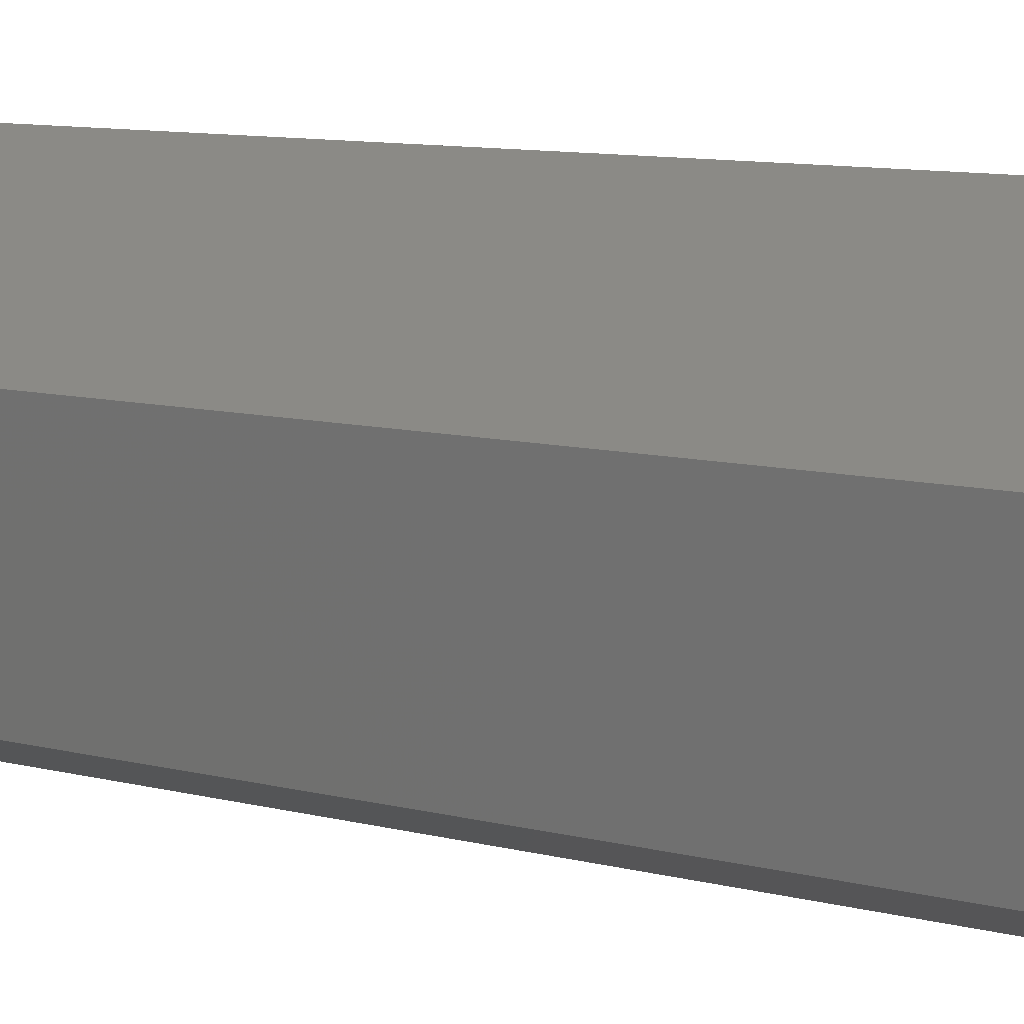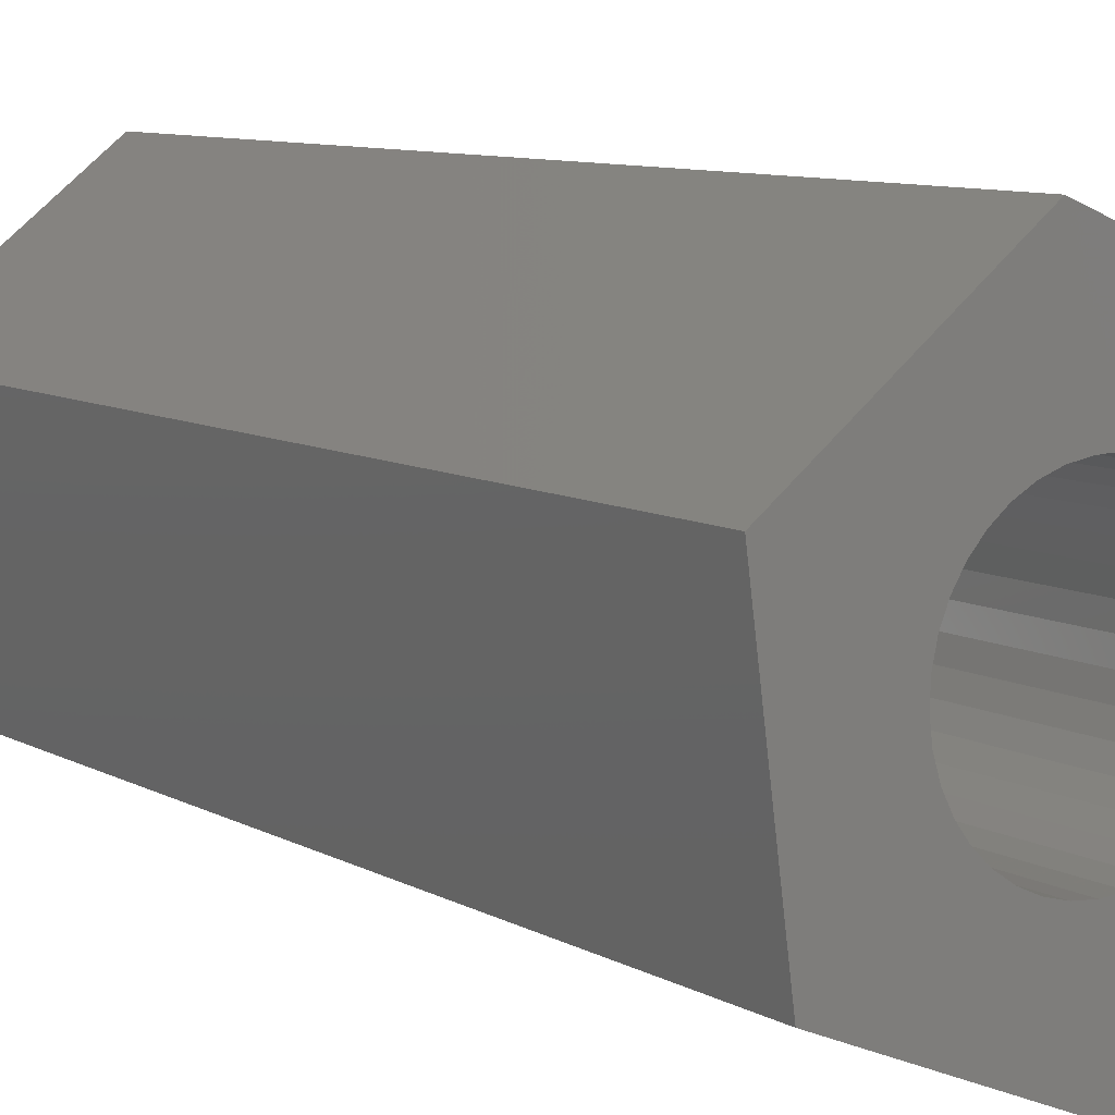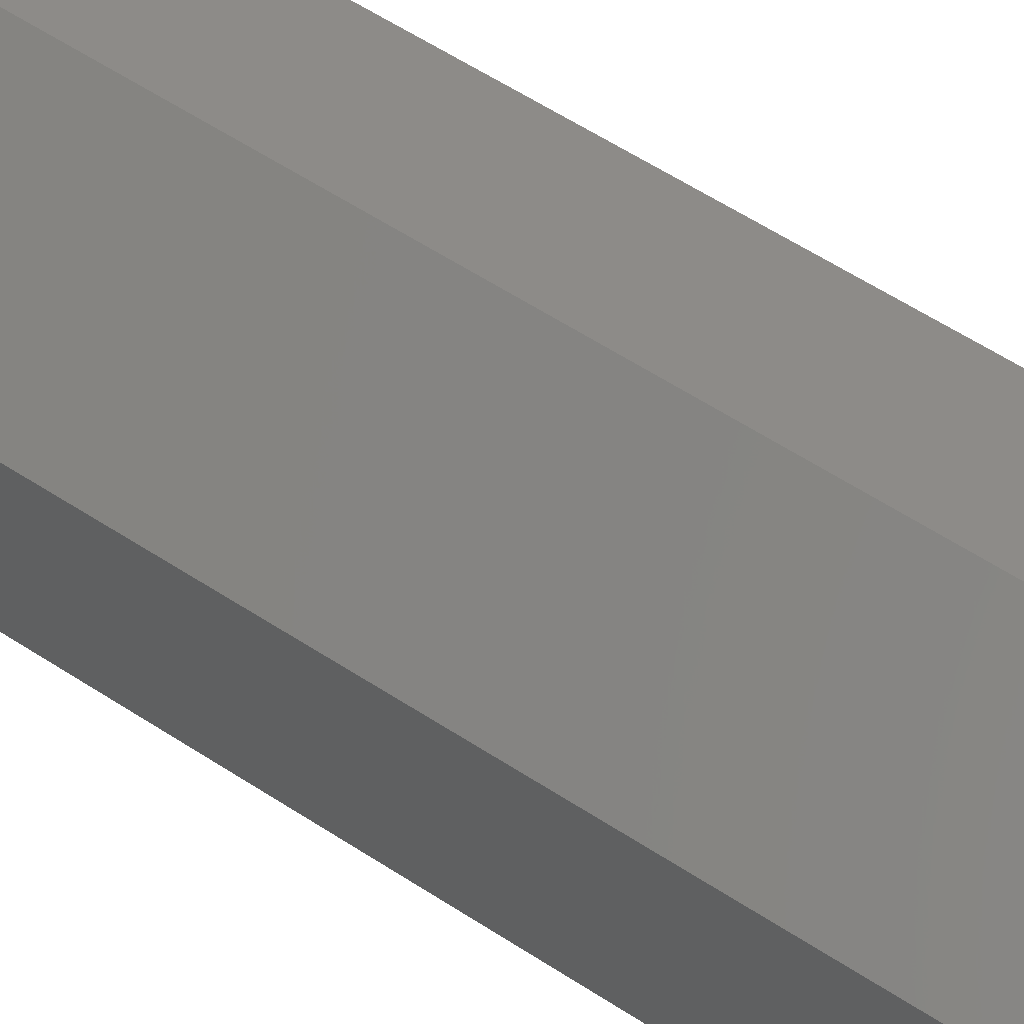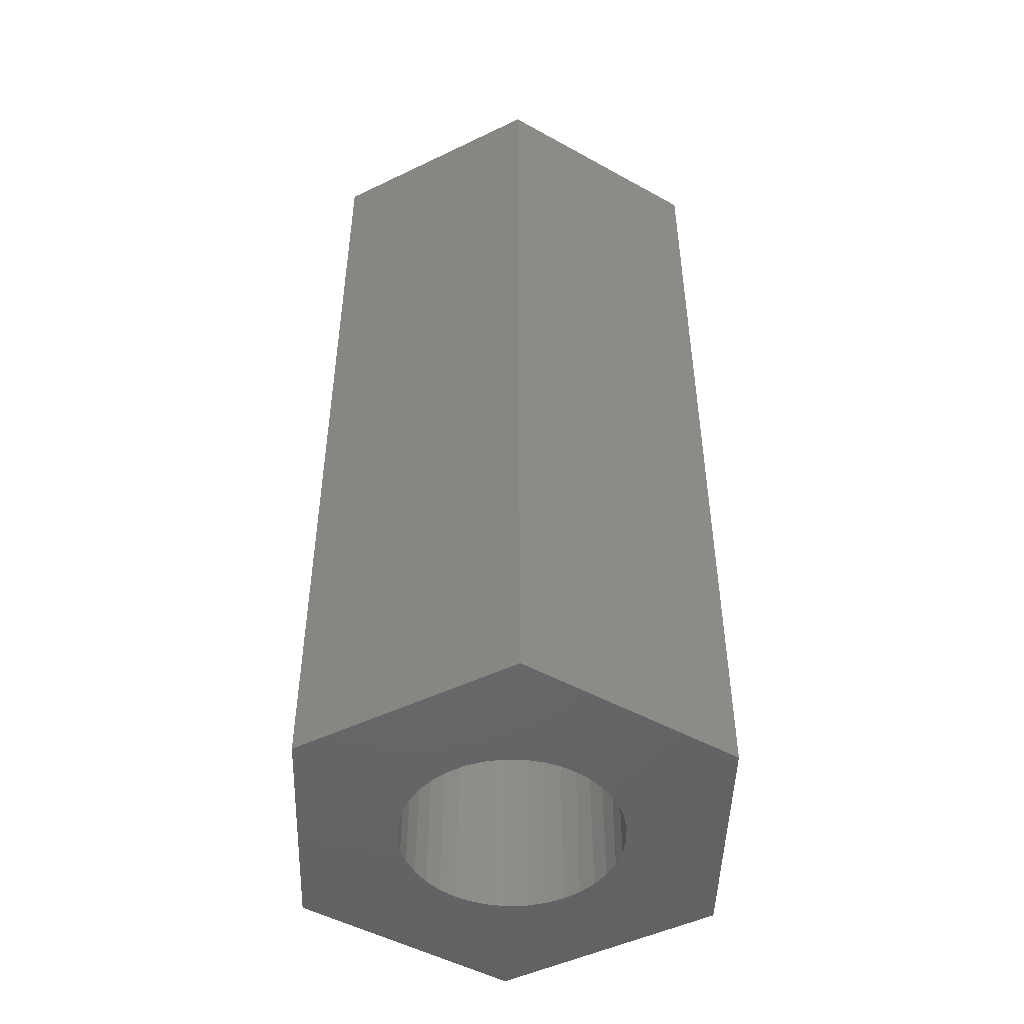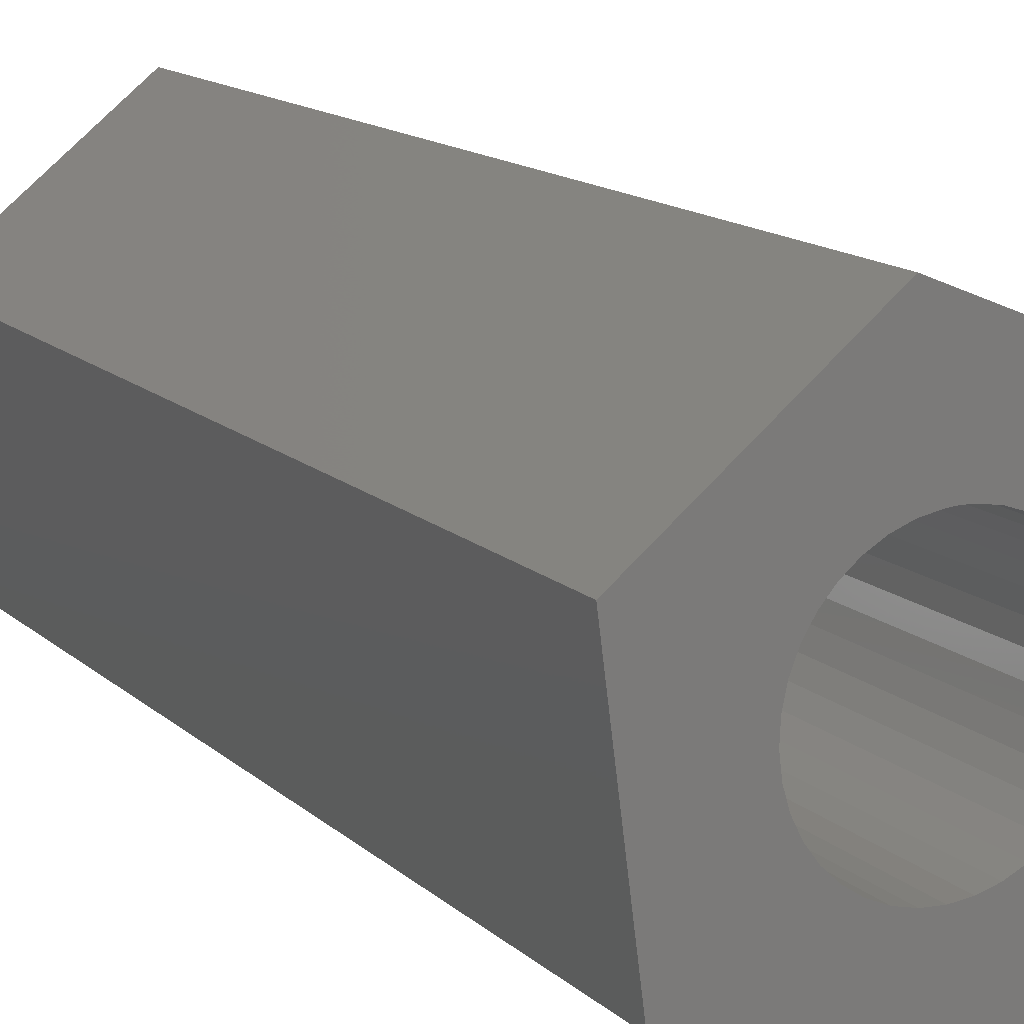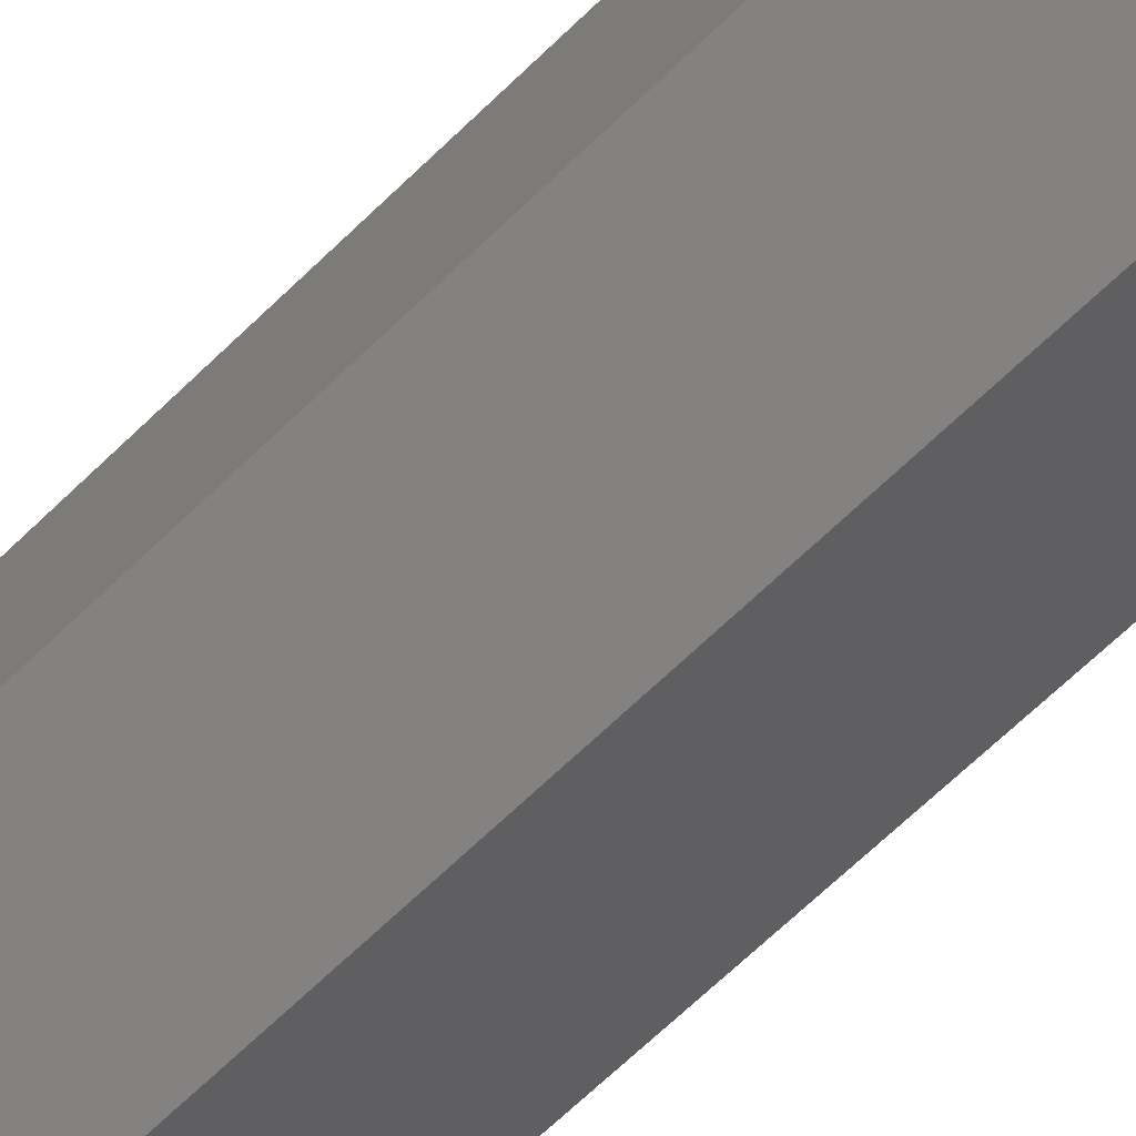
<metadata>
{"format":"stl","ext":"stl","renderer":"f3d","projection":"perspective","resolution":1024,"background":"white","views":[{"elev":10.9,"azim":-59.0,"up":"+Z"},{"elev":8.7,"azim":-34.4,"up":"+Z"},{"elev":66.9,"azim":122.1,"up":"+Z"},{"elev":-48.6,"azim":-69.4,"up":"+Y"},{"elev":14.6,"azim":-29.6,"up":"+Z"},{"elev":-75.4,"azim":-47.2,"up":"+Z"}]}
</metadata>
<code>
# stl→obj: 88 verts, 176 faces
v -1.193 6.83e-17 -0.9355
v -1.198 6.83e-17 -0.9353
v -1.215 6.83e-17 -0.8682
v -1.203 6.83e-17 -0.9355
v -1.213 6.83e-17 -0.9372
v -1.218 6.83e-17 -1.05
v -1.181 6.83e-17 -1.12
v -1.227 6.83e-17 -1.046
v -1.299 6.83e-17 -1.072
v -1.235 6.83e-17 -1.04
v -1.208 6.83e-17 -1.053
v -1.198 6.83e-17 -1.053
v -1.188 6.83e-17 -1.053
v -1.157 6.83e-17 -0.9517
v -1.097 6.83e-17 -0.9165
v -1.15 6.83e-17 -0.9592
v -1.145 6.83e-17 -0.9677
v -1.239 6.83e-17 -0.9517
v -1.316 6.83e-17 -0.946
v -1.231 6.83e-17 -0.9454
v -1.222 6.83e-17 -0.9405
v -1.245 6.83e-17 -0.9592
v -1.251 6.83e-17 -0.9677
v -1.254 6.83e-17 -0.977
v -1.154 6.83e-17 -1.033
v -1.148 6.83e-17 -1.025
v -1.08 6.83e-17 -1.043
v -1.143 6.83e-17 -1.016
v -1.14 6.83e-17 -1.007
v -1.139 6.83e-17 -0.9968
v -1.139 6.83e-17 -0.9868
v -1.141 6.83e-17 -0.977
v -1.178 6.83e-17 -1.05
v -1.169 6.83e-17 -1.046
v -1.161 6.83e-17 -1.04
v -1.165 6.83e-17 -0.9454
v -1.174 6.83e-17 -0.9405
v -1.183 6.83e-17 -0.9372
v -1.256 6.83e-17 -0.9868
v -1.257 6.83e-17 -0.9968
v -1.256 6.83e-17 -1.007
v -1.253 6.83e-17 -1.016
v -1.248 6.83e-17 -1.025
v -1.242 6.83e-17 -1.033
v -1.188 -0.5039 -1.053
v -1.198 -0.5039 -1.053
v -1.181 -0.5039 -1.12
v -1.178 -0.5039 -1.05
v -1.254 -0.5039 -0.977
v -1.251 -0.5039 -0.9677
v -1.316 -0.5039 -0.946
v -1.208 -0.5039 -1.053
v -1.218 -0.5039 -1.05
v -1.299 -0.5039 -1.072
v -1.227 -0.5039 -1.046
v -1.139 -0.5039 -0.9968
v -1.14 -0.5039 -1.007
v -1.08 -0.5039 -1.043
v -1.143 -0.5039 -1.016
v -1.148 -0.5039 -1.025
v -1.256 -0.5039 -0.9868
v -1.165 -0.5039 -0.9454
v -1.157 -0.5039 -0.9517
v -1.097 -0.5039 -0.9165
v -1.15 -0.5039 -0.9592
v -1.154 -0.5039 -1.033
v -1.161 -0.5039 -1.04
v -1.169 -0.5039 -1.046
v -1.245 -0.5039 -0.9592
v -1.239 -0.5039 -0.9517
v -1.215 -0.5039 -0.8682
v -1.231 -0.5039 -0.9454
v -1.222 -0.5039 -0.9405
v -1.145 -0.5039 -0.9677
v -1.141 -0.5039 -0.977
v -1.139 -0.5039 -0.9868
v -1.235 -0.5039 -1.04
v -1.242 -0.5039 -1.033
v -1.248 -0.5039 -1.025
v -1.253 -0.5039 -1.016
v -1.256 -0.5039 -1.007
v -1.257 -0.5039 -0.9968
v -1.213 -0.5039 -0.9372
v -1.203 -0.5039 -0.9355
v -1.198 -0.5039 -0.9353
v -1.193 -0.5039 -0.9355
v -1.183 -0.5039 -0.9372
v -1.174 -0.5039 -0.9405
f 1 2 3
f 3 2 4
f 3 4 5
f 6 7 8
f 8 7 9
f 8 9 10
f 6 11 7
f 7 11 12
f 7 12 13
f 14 15 16
f 16 15 17
f 18 19 20
f 20 19 3
f 20 3 21
f 21 3 5
f 18 22 19
f 19 22 23
f 19 23 24
f 25 26 27
f 27 26 28
f 27 28 29
f 29 30 27
f 27 30 31
f 27 31 15
f 15 31 32
f 15 32 17
f 13 33 7
f 7 33 34
f 7 34 27
f 27 34 35
f 27 35 25
f 14 36 15
f 15 36 37
f 15 37 3
f 3 37 38
f 3 38 1
f 24 39 19
f 19 39 40
f 19 40 9
f 9 40 41
f 9 41 42
f 42 43 9
f 9 43 44
f 9 44 10
f 45 46 47
f 45 47 48
f 49 50 51
f 46 52 47
f 47 52 53
f 47 53 54
f 54 53 55
f 56 57 58
f 58 57 59
f 58 59 60
f 49 51 61
f 62 63 64
f 64 63 65
f 60 66 58
f 58 66 67
f 58 67 47
f 47 67 68
f 47 68 48
f 50 69 51
f 51 69 70
f 51 70 71
f 71 70 72
f 71 72 73
f 65 74 64
f 64 74 75
f 64 75 58
f 58 75 76
f 58 76 56
f 55 77 54
f 54 77 78
f 54 78 79
f 79 80 54
f 54 80 81
f 54 81 51
f 51 81 82
f 51 82 61
f 73 83 71
f 71 83 84
f 71 84 85
f 85 86 71
f 71 86 87
f 71 87 64
f 64 87 88
f 64 88 62
f 27 15 58
f 58 15 64
f 7 27 47
f 47 27 58
f 9 7 54
f 54 7 47
f 19 9 51
f 51 9 54
f 3 19 71
f 71 19 51
f 15 3 64
f 64 3 71
f 4 2 85
f 85 2 86
f 85 84 4
f 4 84 83
f 4 83 5
f 5 83 73
f 5 73 21
f 21 73 72
f 21 72 20
f 20 72 70
f 20 70 18
f 18 70 69
f 18 69 22
f 22 69 50
f 22 50 23
f 23 50 49
f 23 49 24
f 24 49 61
f 24 61 39
f 39 61 82
f 39 82 40
f 40 82 81
f 40 81 41
f 41 81 80
f 41 80 42
f 42 80 79
f 42 79 43
f 43 79 78
f 43 78 44
f 44 78 77
f 44 77 10
f 10 77 55
f 10 55 8
f 8 55 53
f 8 53 6
f 6 53 52
f 6 52 11
f 11 52 46
f 11 46 12
f 12 46 45
f 12 45 13
f 13 45 48
f 13 48 33
f 33 48 68
f 33 68 34
f 34 68 67
f 34 67 35
f 35 67 66
f 35 66 25
f 25 66 60
f 25 60 26
f 26 60 59
f 26 59 28
f 28 59 57
f 28 57 29
f 29 57 56
f 29 56 30
f 30 56 76
f 30 76 31
f 31 76 75
f 31 75 32
f 32 75 74
f 32 74 17
f 17 74 65
f 17 65 16
f 16 65 63
f 16 63 14
f 14 63 62
f 14 62 36
f 36 62 88
f 36 88 37
f 37 88 87
f 37 87 38
f 38 87 86
f 38 86 1
f 1 86 2

</code>
